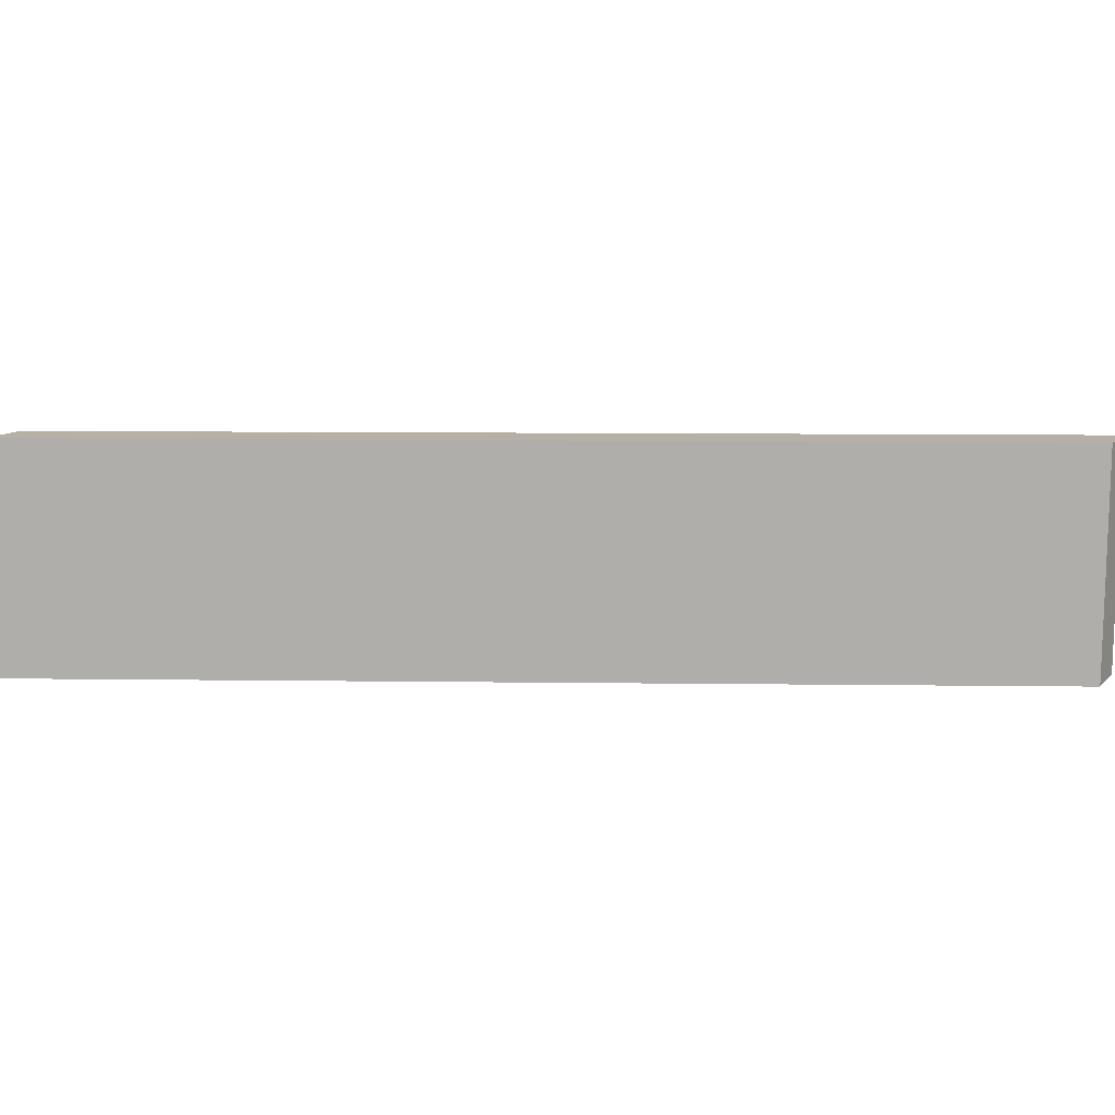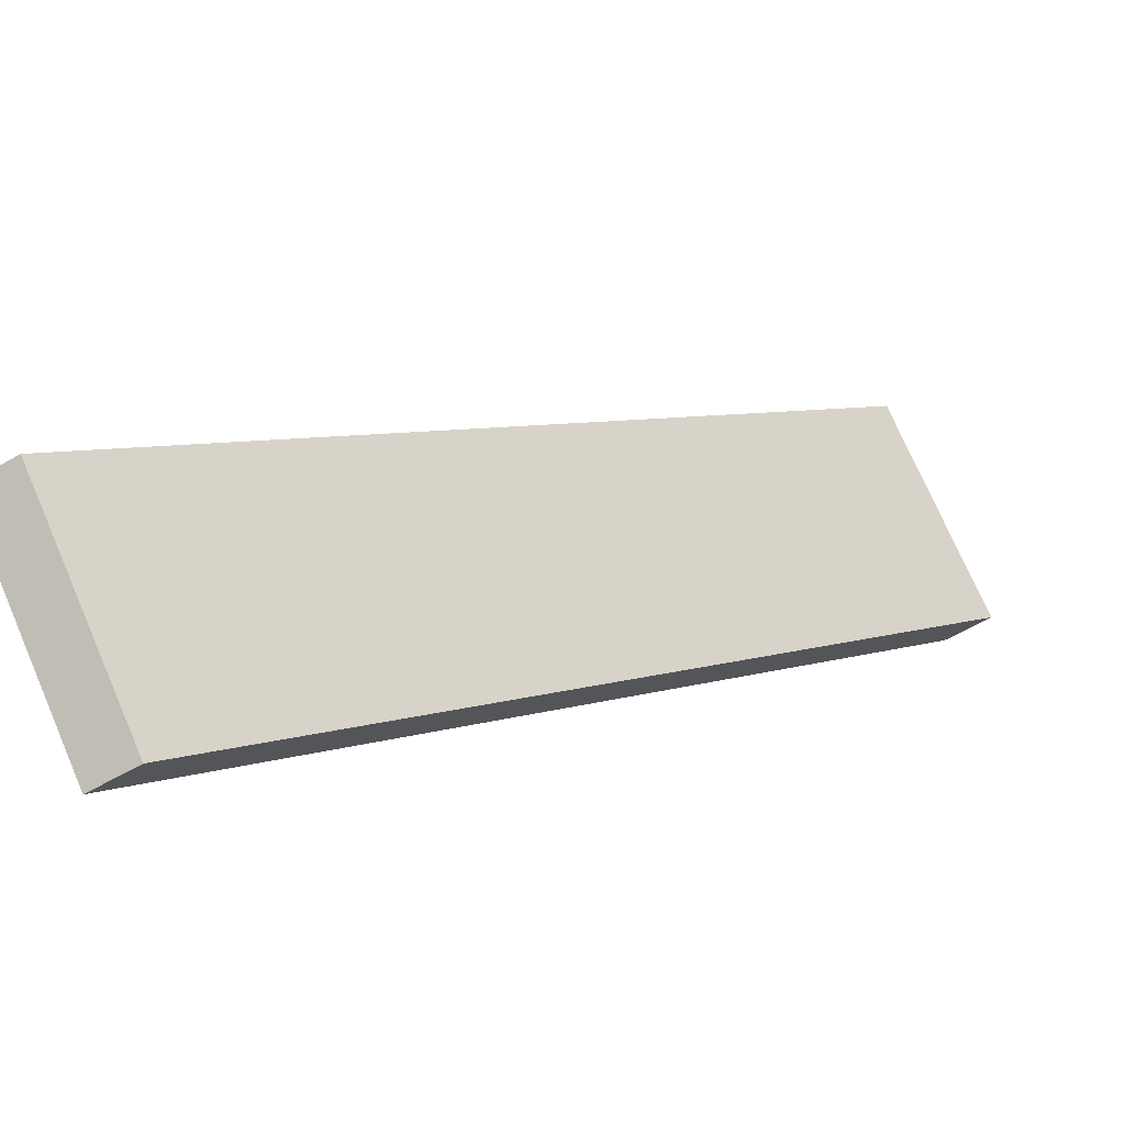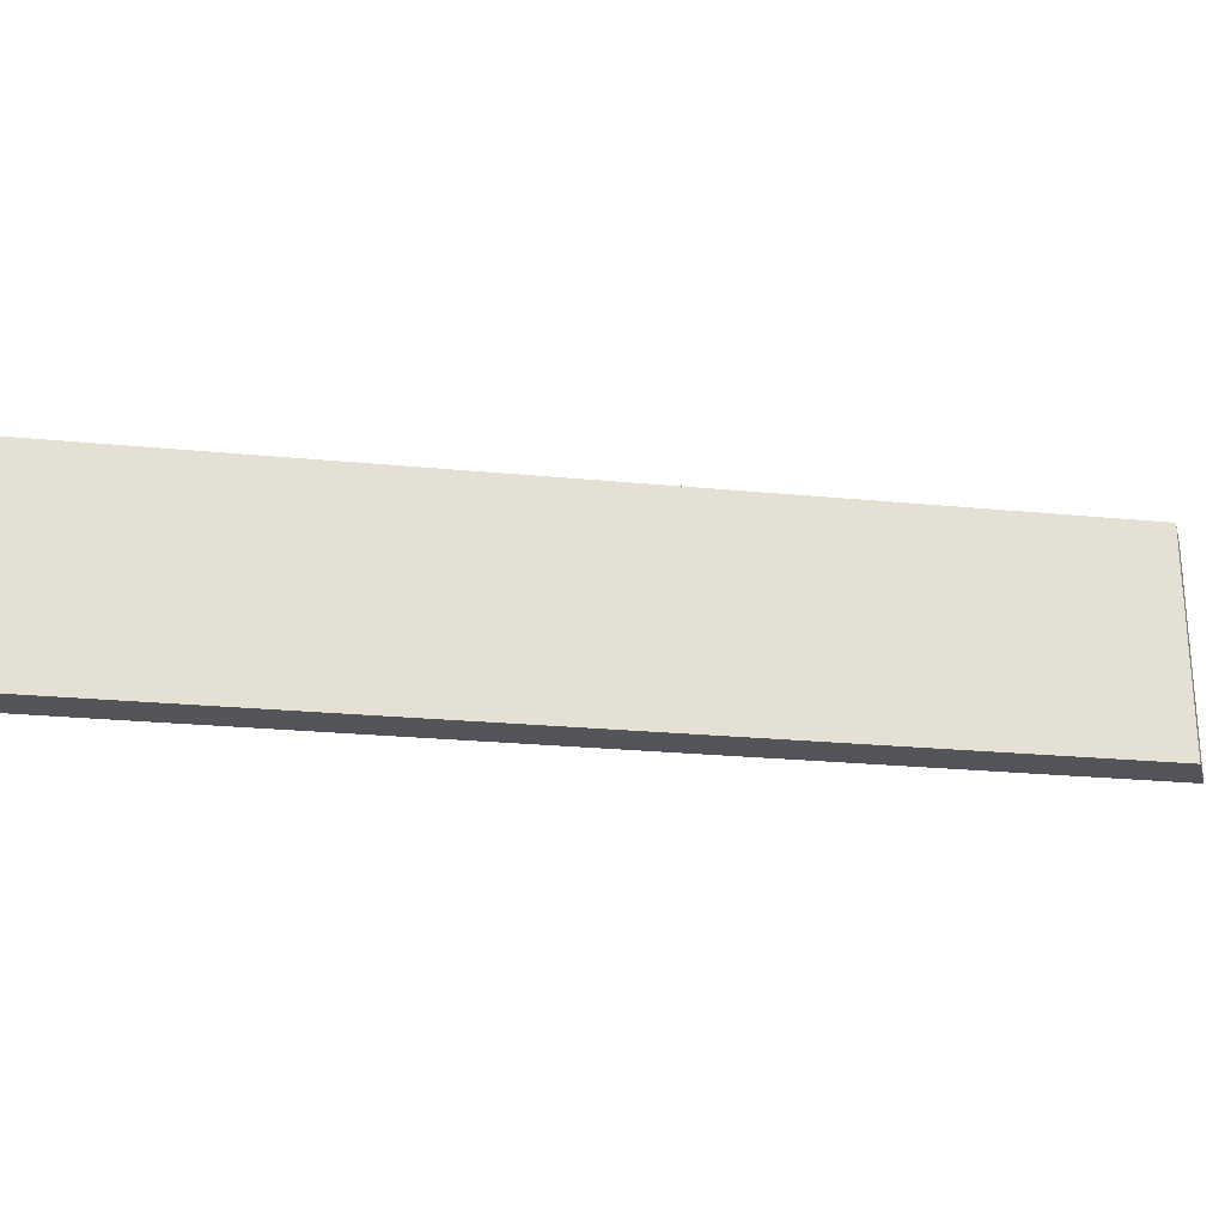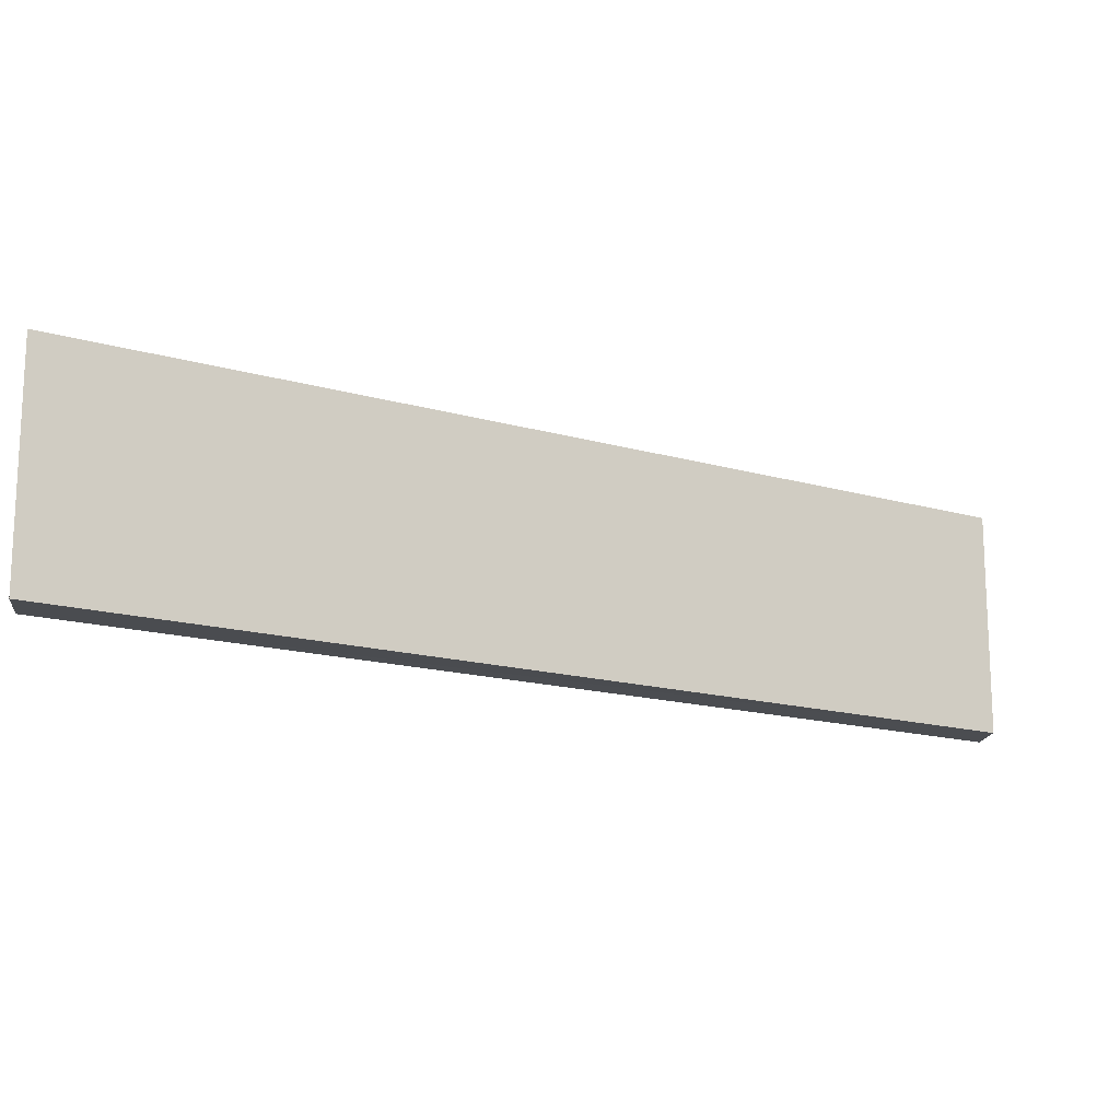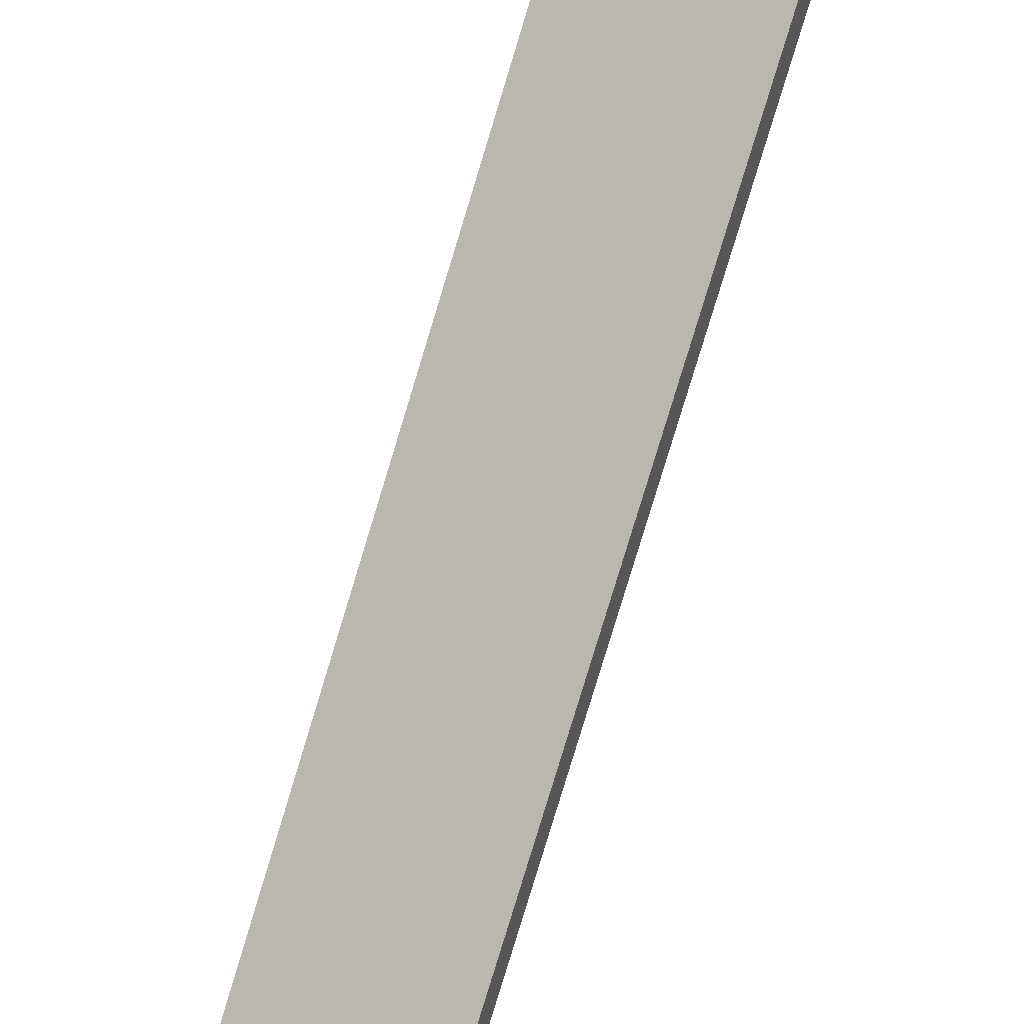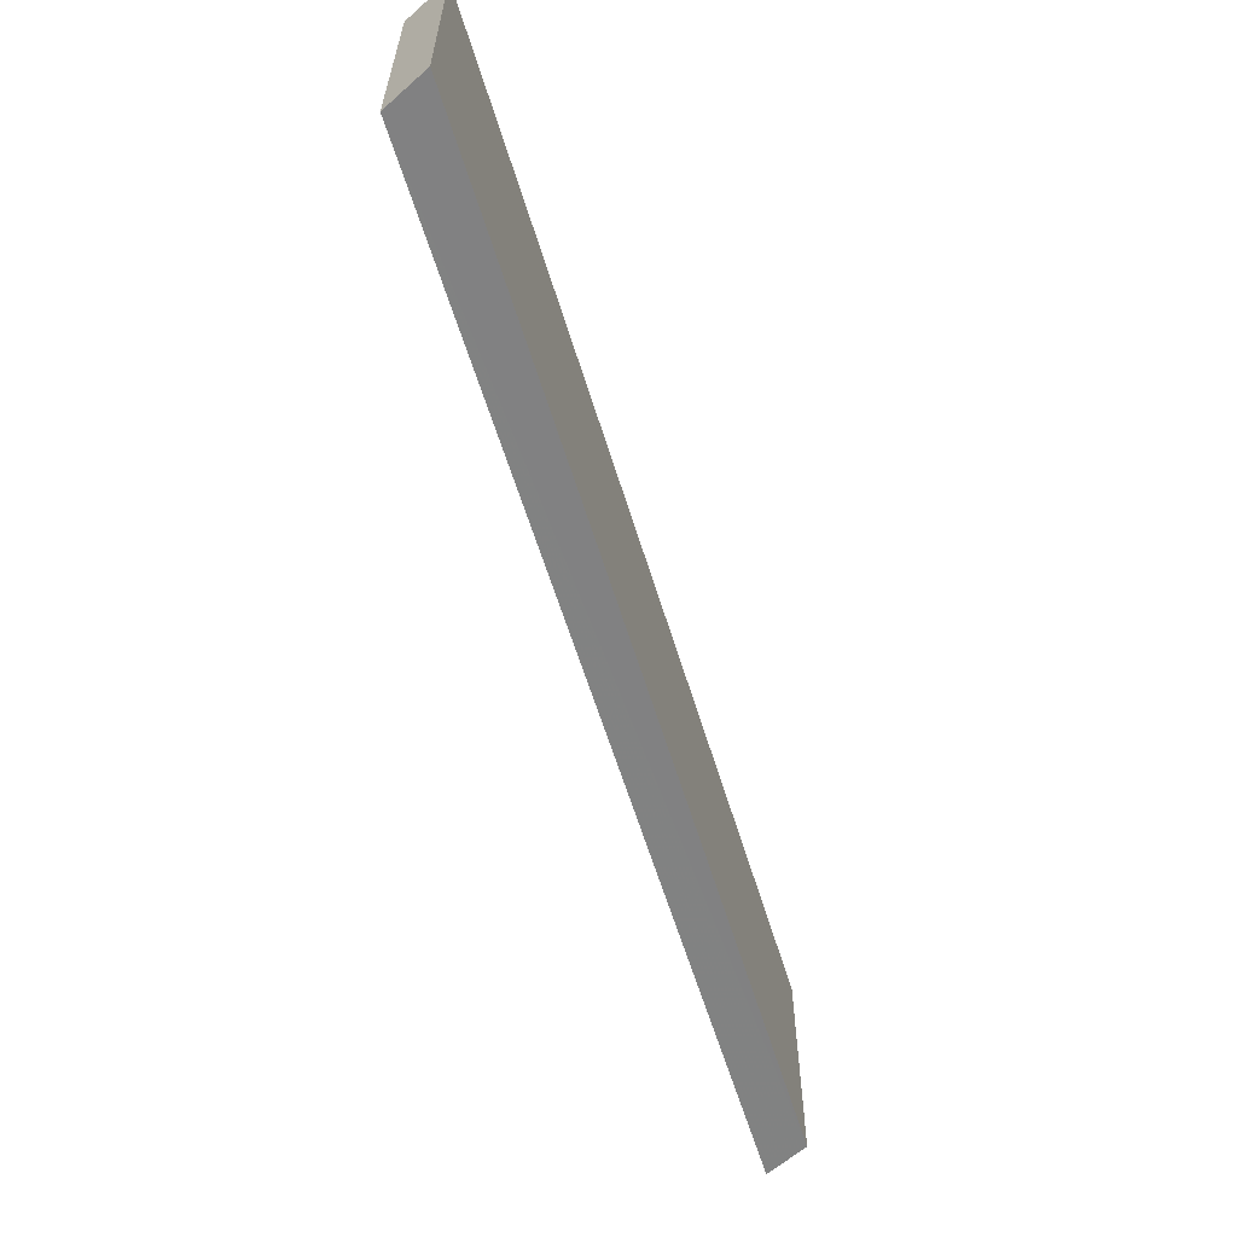
<metadata>
{"format":"obj","ext":"obj","renderer":"f3d","projection":"perspective","resolution":1024,"background":"white","views":[{"elev":11.9,"azim":136.9,"up":"+Y"},{"elev":73.9,"azim":156.6,"up":"+Z"},{"elev":-23.9,"azim":126.0,"up":"+Y"},{"elev":-15.7,"azim":103.8,"up":"+Y"},{"elev":48.0,"azim":-65.6,"up":"+Z"},{"elev":-60.9,"azim":-117.7,"up":"+Y"}]}
</metadata>
<code>
o 7424
v 2229 1888 15.34
v 2229 1888 15.18
v 2229 1888 15.18
v 2229 1888 15.34
v 2229 1888 15.18
v 2229 1888 15.18
v 2229 1888 15.34
v 2229 1888 15.18
v 2229 1888 15.18
v 2229 1888 15.18
v 2229 1888 15.34
v 2229 1888 15.34
v 2229 1888 15.34
v 2229 1888 15.34
v 2229 1888 15.18
v 2229 1888 15.34
v 2229 1888 15.18
v 2229 1888 15.34
v 2229 1888 15.34
v 2229 1888 15.34
v 2229 1888 15.34
v 2229 1888 15.34
v 2229 1888 15.18
v 2229 1888 15.18
v 2229 1888 15.34
v 2229 1888 15.18
v 2229 1888 15.18
v 2229 1888 15.18
v 2229 1888 15.18
f 1 2 3
f 1 4 5
f 6 2 7
f 8 6 9
f 10 11 12
f 13 12 14
f 14 15 16
f 17 18 15
f 19 18 20
f 21 22 23
f 24 25 26
f 27 28 29

</code>
